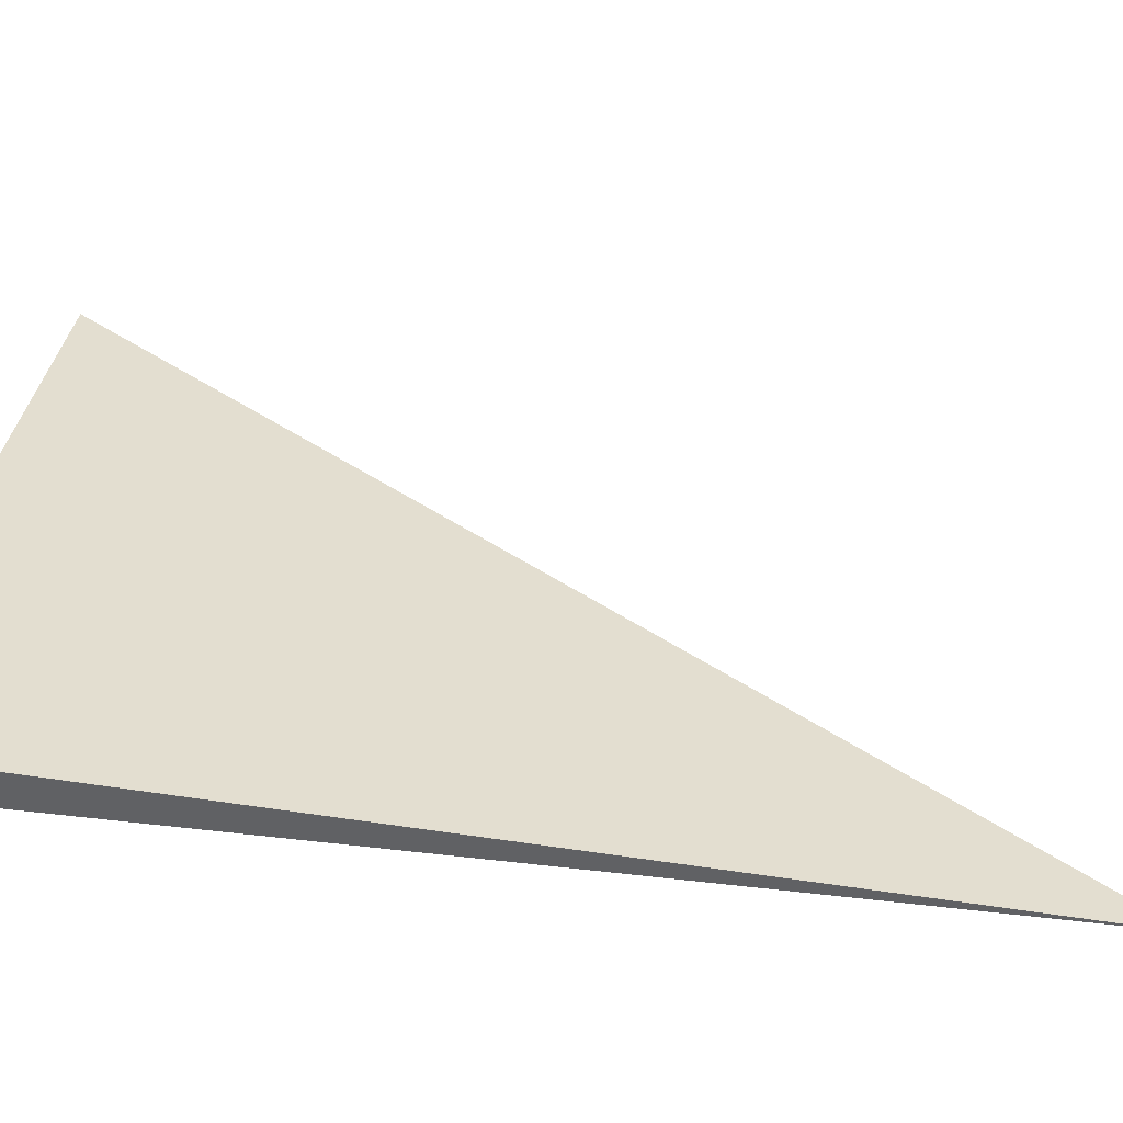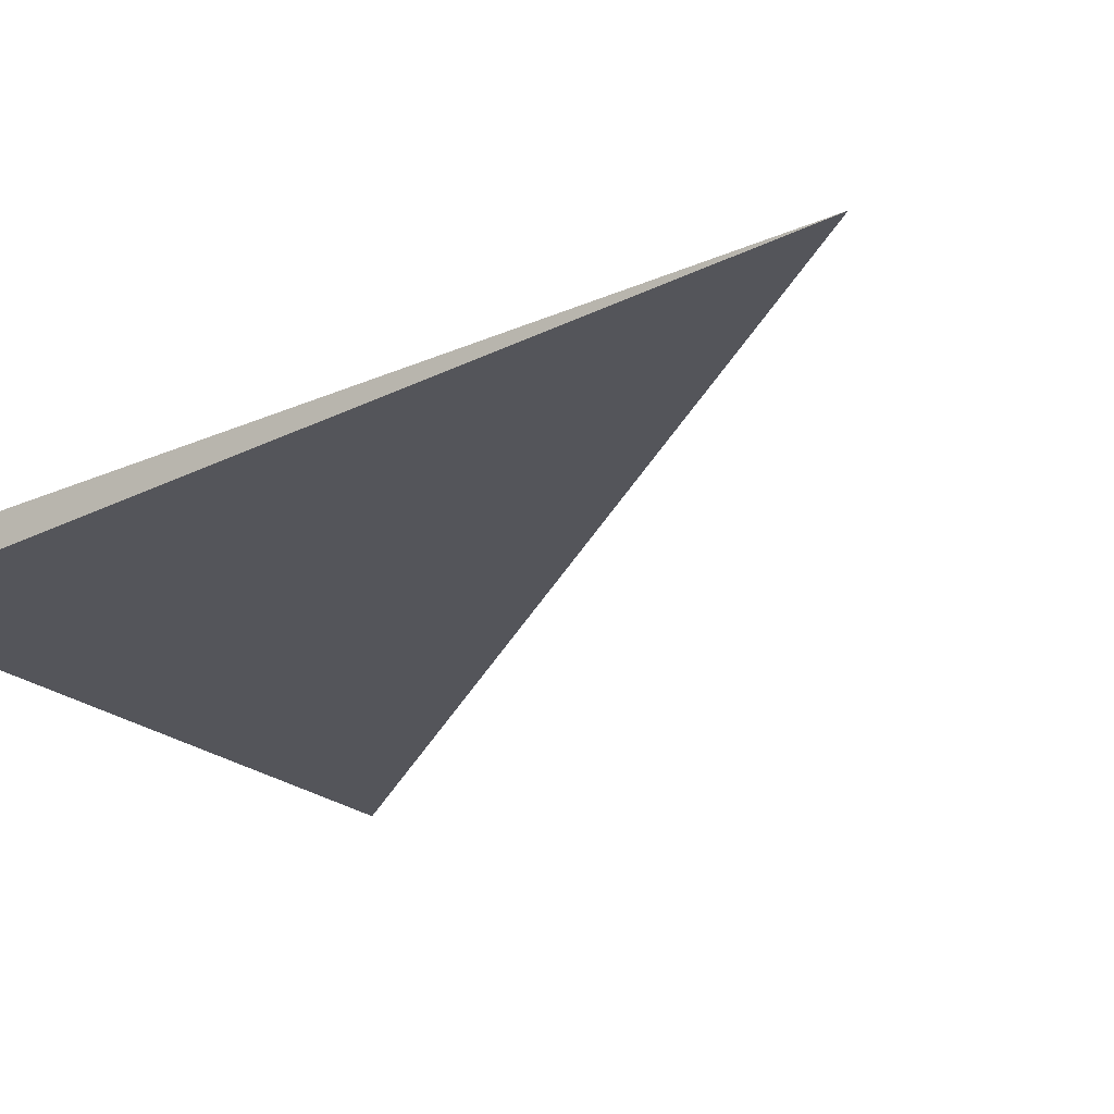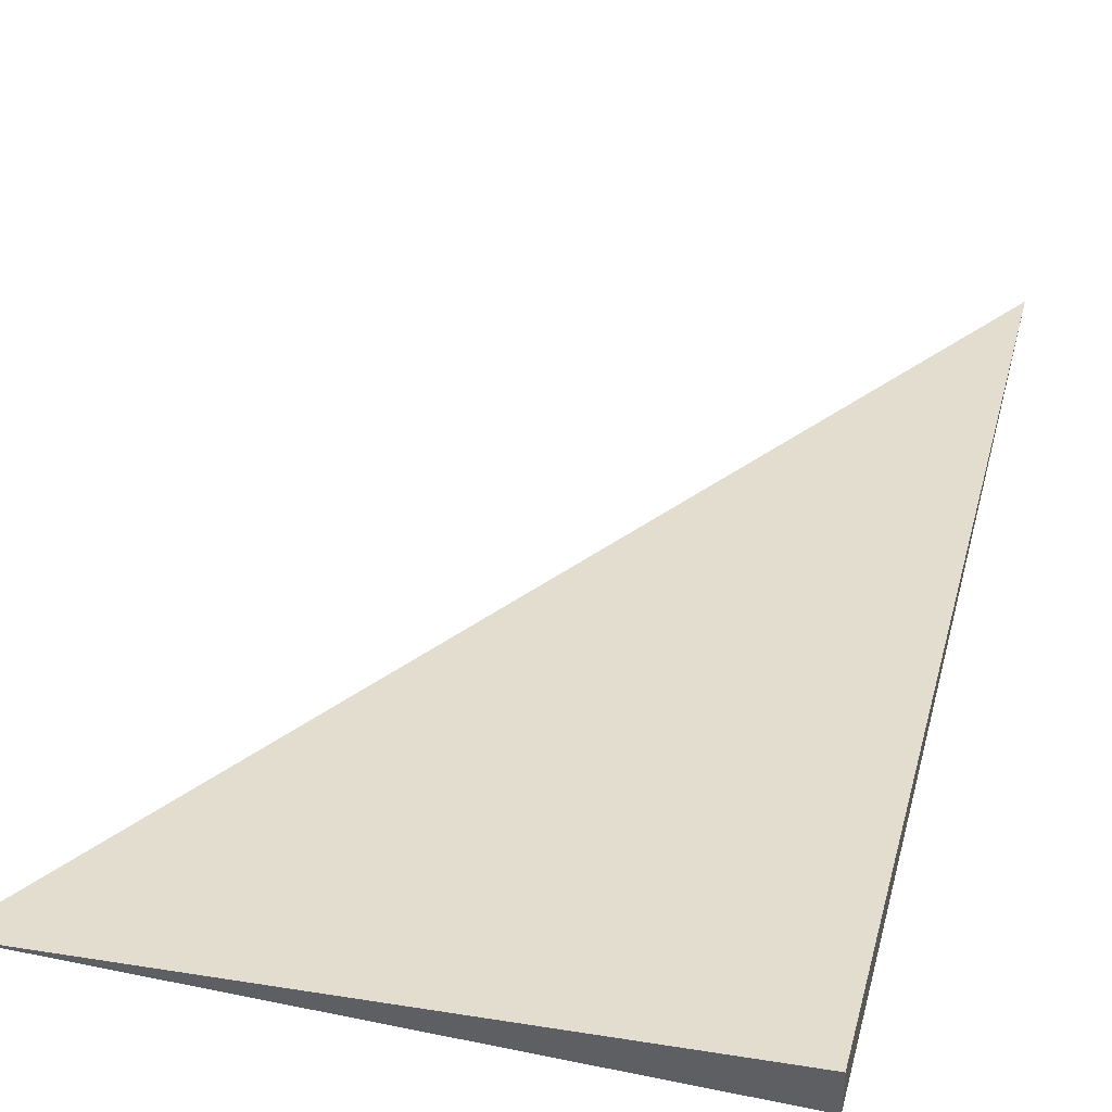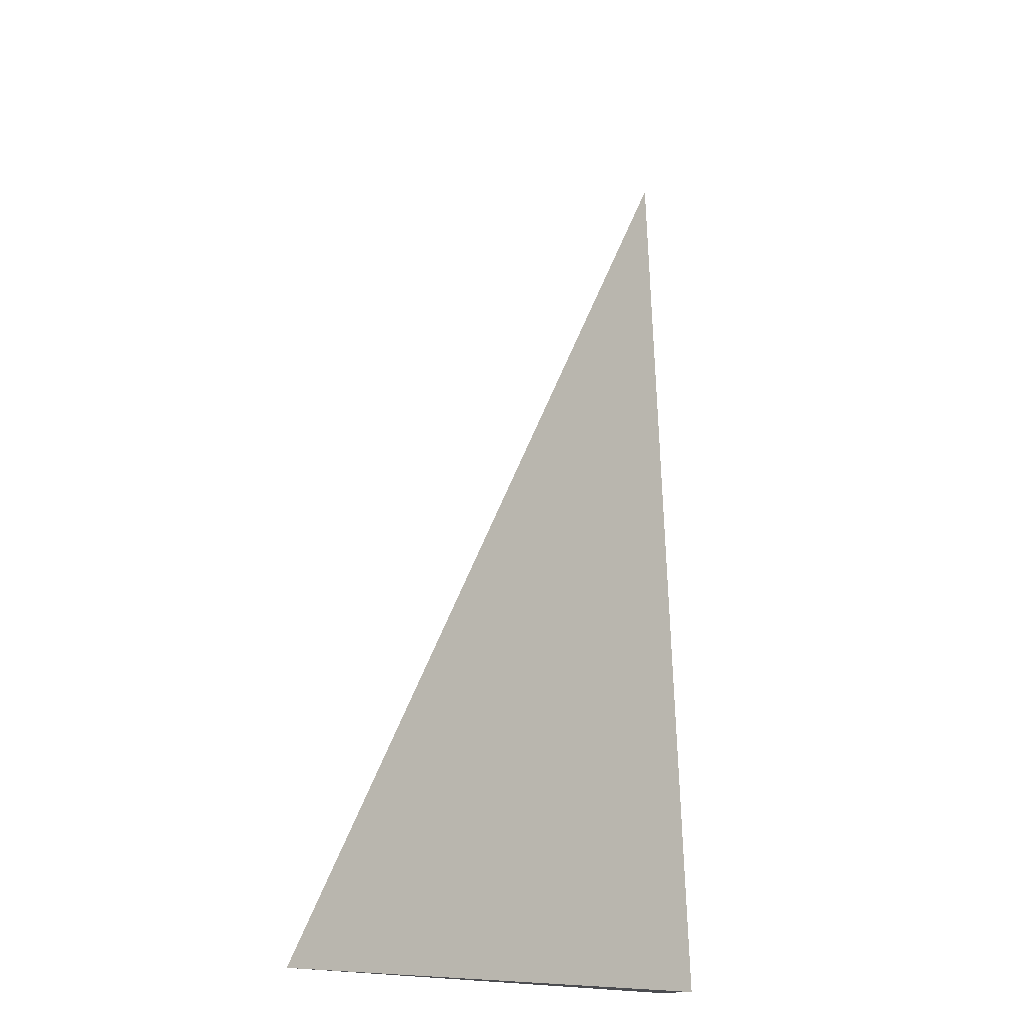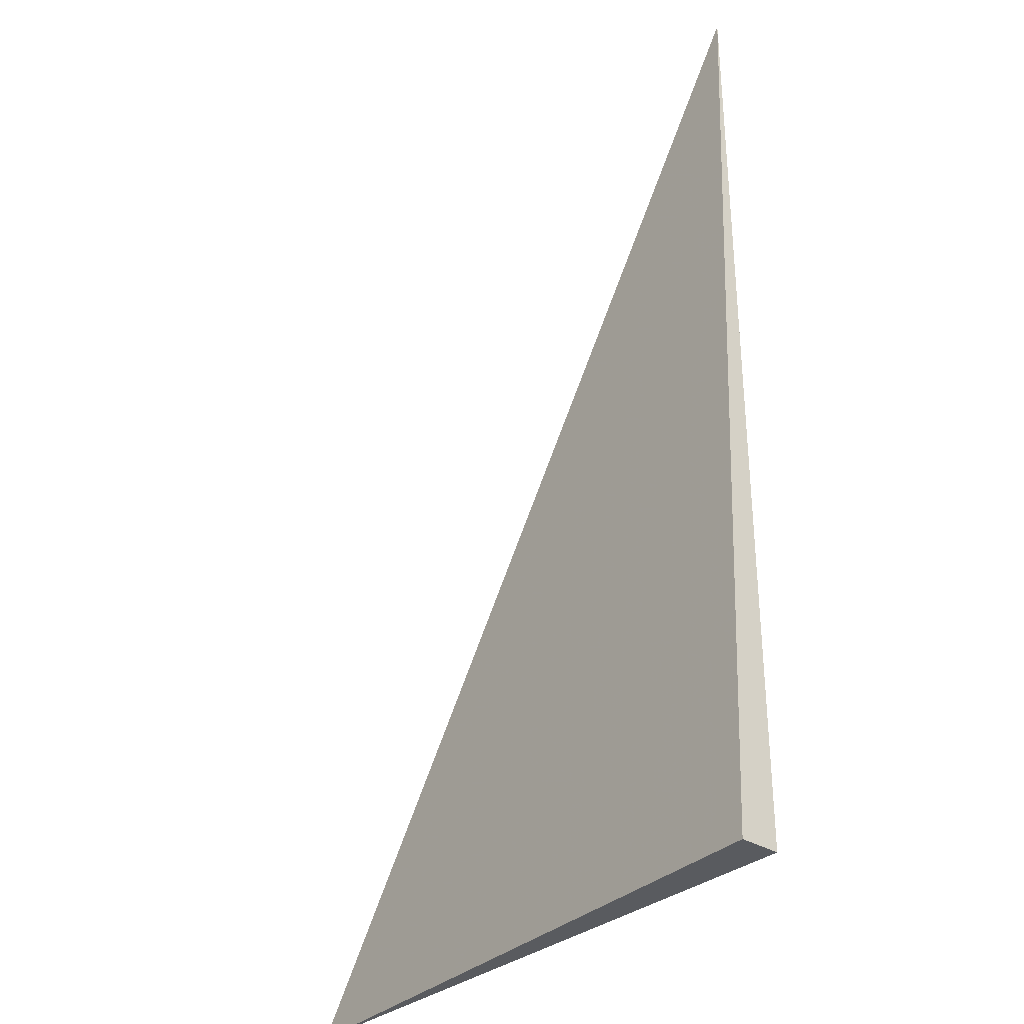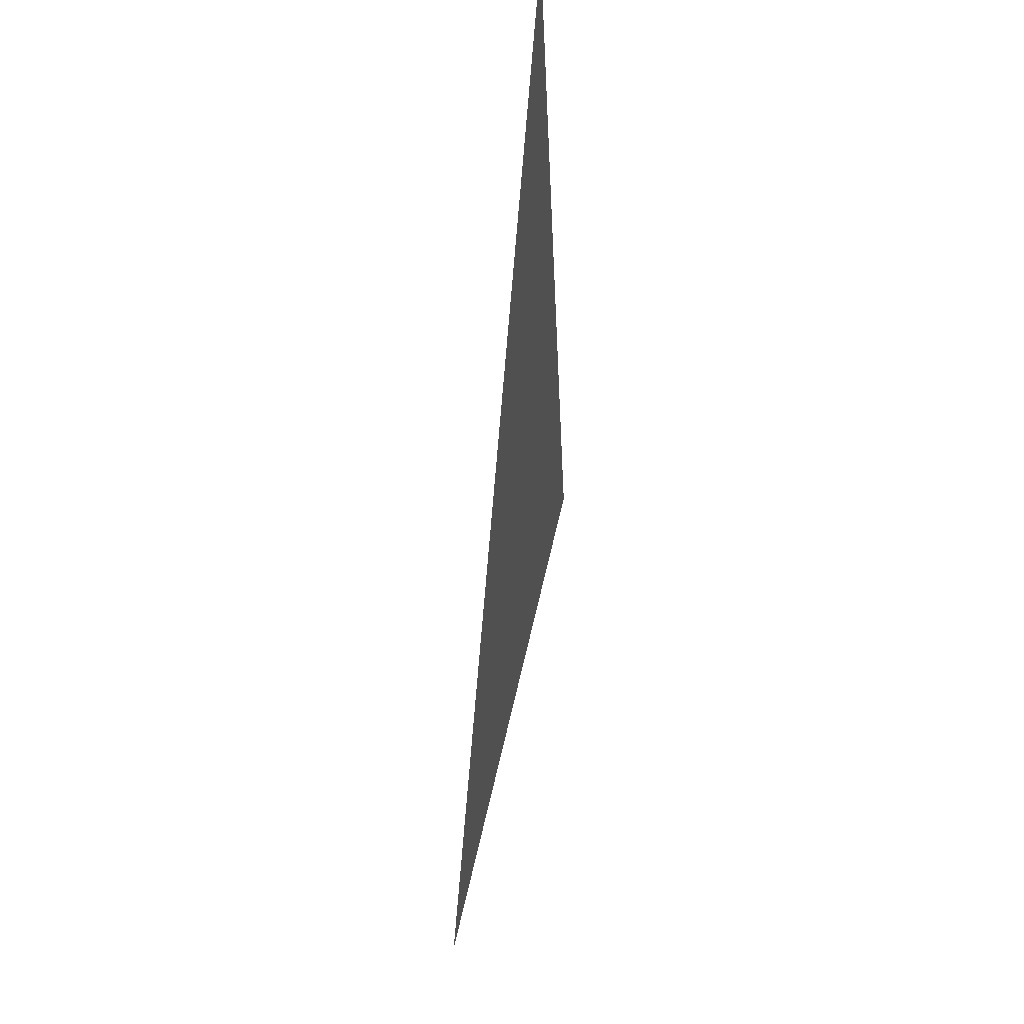
<metadata>
{"format":"obj","ext":"obj","renderer":"f3d","projection":"perspective","resolution":1024,"background":"white","views":[{"elev":38.6,"azim":-81.6,"up":"+Y"},{"elev":-25.0,"azim":-51.2,"up":"+Y"},{"elev":39.4,"azim":-165.6,"up":"+Y"},{"elev":-15.2,"azim":125.1,"up":"+Z"},{"elev":-32.6,"azim":-131.1,"up":"+Z"},{"elev":59.2,"azim":98.7,"up":"+Z"}]}
</metadata>
<code>
v -0.2126 -0.01417 -0.3257
v 0.6378 -0.01417 -0.3257
v -0.2126 0.0425 -0.3257
v -0.2126 -0.01417 0.977
v -0.2126 0.01417 -0.3257
v 0.2126 0.01417 -0.3257
v 0.2126 -0.01417 -0.3257
v 0.2126 -0.01417 0.3257
v -0.2126 -0.01417 0.3257
v -0.2126 0.01417 0.3257
v -0.2126 0 -0.3257
v 1.388e-17 0 -0.3257
v 1.388e-17 -0.01417 -0.3257
v -0.2126 0.02833 -0.3257
v 1.388e-17 0.02833 -0.3257
v 1.388e-17 0.01417 -0.3257
v 0.4252 0 -0.3257
v 0.4252 -0.01417 -0.3257
v 0.2126 0 -0.3257
v 1.388e-17 -0.01417 2.776e-17
v -0.2126 -0.01417 2.776e-17
v 0.4252 -0.01417 2.776e-17
v 0.2126 -0.01417 2.776e-17
v 1.388e-17 -0.01417 0.6514
v -0.2126 -0.01417 0.6514
v 1.388e-17 -0.01417 0.3257
v -0.2126 0.01417 2.776e-17
v -0.2126 0.02833 2.776e-17
v -0.2126 0 2.776e-17
v -0.2126 0 0.6514
v -0.2126 0 0.3257
v 0.2126 0 2.776e-17
v 1.388e-17 0.01417 2.776e-17
v 1.388e-17 0 0.3257
v -0.2126 -0.007084 -0.3257
v -0.1063 -0.007084 -0.3257
v -0.1063 -0.01417 -0.3257
v -0.2126 0.007084 -0.3257
v -0.1063 0.007084 -0.3257
v -0.1063 0 -0.3257
v 0.1063 -0.007084 -0.3257
v 0.1063 -0.01417 -0.3257
v 1.388e-17 -0.007084 -0.3257
v -0.2126 0.02125 -0.3257
v -0.1063 0.02125 -0.3257
v -0.1063 0.01417 -0.3257
v -0.2126 0.03542 -0.3257
v -0.1063 0.03542 -0.3257
v -0.1063 0.02833 -0.3257
v 0.1063 0.02125 -0.3257
v 0.1063 0.01417 -0.3257
v 1.388e-17 0.02125 -0.3257
v 0.3189 0.007084 -0.3257
v 0.3189 0 -0.3257
v 0.2126 0.007084 -0.3257
v 0.5315 -0.007084 -0.3257
v 0.5315 -0.01417 -0.3257
v 0.4252 -0.007084 -0.3257
v 0.3189 -0.01417 -0.3257
v 0.2126 -0.007084 -0.3257
v 0.3189 -0.007084 -0.3257
v 1.388e-17 0.007084 -0.3257
v 0.1063 0.007084 -0.3257
v 0.1063 0 -0.3257
v -0.1063 -0.01417 -0.1628
v -0.2126 -0.01417 -0.1628
v 0.1063 -0.01417 -0.1628
v 1.388e-17 -0.01417 -0.1628
v -0.1063 -0.01417 0.1628
v -0.2126 -0.01417 0.1628
v -0.1063 -0.01417 2.776e-17
v 0.3189 -0.01417 -0.1628
v 0.2126 -0.01417 -0.1628
v 0.5315 -0.01417 -0.1628
v 0.4252 -0.01417 -0.1628
v 0.3189 -0.01417 0.1628
v 0.2126 -0.01417 0.1628
v 0.3189 -0.01417 2.776e-17
v 0.1063 -0.01417 0.4885
v 1.388e-17 -0.01417 0.4885
v 0.1063 -0.01417 0.3257
v -0.1063 -0.01417 0.8142
v -0.2126 -0.01417 0.8142
v -0.1063 -0.01417 0.6514
v -0.2126 -0.01417 0.4885
v -0.1063 -0.01417 0.3257
v -0.1063 -0.01417 0.4885
v 0.1063 -0.01417 2.776e-17
v 0.1063 -0.01417 0.1628
v 1.388e-17 -0.01417 0.1628
v -0.2126 0.02833 -0.1628
v -0.2126 0.03542 -0.1628
v -0.2126 0.01417 -0.1628
v -0.2126 0.02125 -0.1628
v -0.2126 0.01417 0.1628
v -0.2126 0.02125 0.1628
v -0.2126 0.02125 2.776e-17
v -0.2126 0 -0.1628
v -0.2126 0.007084 -0.1628
v -0.2126 -0.007084 -0.1628
v -0.2126 -0.007084 0.1628
v -0.2126 -0.007084 2.776e-17
v -0.2126 -0.007084 0.4885
v -0.2126 -0.007084 0.3257
v -0.2126 -0.007084 0.8142
v -0.2126 -0.007084 0.6514
v -0.2126 0.007084 0.4885
v -0.2126 0.007084 0.3257
v -0.2126 0 0.4885
v -0.2126 0.007084 2.776e-17
v -0.2126 0 0.1628
v -0.2126 0.007084 0.1628
v 0.4252 -0.007084 -0.1628
v 0.2126 0.007084 -0.1628
v 0.3189 0 -0.1628
v 0.2126 -0.007084 0.1628
v 0.3189 -0.007084 2.776e-17
v 1.388e-17 0.02125 -0.1628
v 0.1063 0.01417 -0.1628
v -0.1063 0.02833 -0.1628
v -0.1063 0.01417 0.1628
v -0.1063 0.02125 2.776e-17
v -0.1063 0 0.4885
v -0.1063 0.007084 0.3257
v -0.1063 -0.007084 0.6514
v 0.1063 -0.007084 0.3257
v 1.388e-17 -0.007084 0.4885
v 0.1063 0.007084 2.776e-17
v 1.388e-17 0.007084 0.1628
v 0.1063 0 0.1628
f 1 35 37
f 35 11 36
f 36 13 37
f 35 36 37
f 11 38 40
f 38 5 39
f 39 12 40
f 38 39 40
f 12 41 43
f 41 7 42
f 42 13 43
f 41 42 43
f 11 40 36
f 40 12 43
f 43 13 36
f 40 43 36
f 5 44 46
f 44 14 45
f 45 16 46
f 44 45 46
f 14 47 49
f 47 3 48
f 48 15 49
f 47 48 49
f 15 50 52
f 50 6 51
f 51 16 52
f 50 51 52
f 14 49 45
f 49 15 52
f 52 16 45
f 49 52 45
f 6 53 55
f 53 17 54
f 54 19 55
f 53 54 55
f 17 56 58
f 56 2 57
f 57 18 58
f 56 57 58
f 18 59 61
f 59 7 60
f 60 19 61
f 59 60 61
f 17 58 54
f 58 18 61
f 61 19 54
f 58 61 54
f 5 46 39
f 46 16 62
f 62 12 39
f 46 62 39
f 16 51 63
f 51 6 55
f 55 19 63
f 51 55 63
f 19 60 64
f 60 7 41
f 41 12 64
f 60 41 64
f 16 63 62
f 63 19 64
f 64 12 62
f 63 64 62
f 1 37 66
f 37 13 65
f 65 21 66
f 37 65 66
f 13 42 68
f 42 7 67
f 67 20 68
f 42 67 68
f 20 69 71
f 69 9 70
f 70 21 71
f 69 70 71
f 13 68 65
f 68 20 71
f 71 21 65
f 68 71 65
f 7 59 73
f 59 18 72
f 72 23 73
f 59 72 73
f 18 57 75
f 57 2 74
f 74 22 75
f 57 74 75
f 22 76 78
f 76 8 77
f 77 23 78
f 76 77 78
f 18 75 72
f 75 22 78
f 78 23 72
f 75 78 72
f 8 79 81
f 79 24 80
f 80 26 81
f 79 80 81
f 24 82 84
f 82 4 83
f 83 25 84
f 82 83 84
f 25 85 87
f 85 9 86
f 86 26 87
f 85 86 87
f 24 84 80
f 84 25 87
f 87 26 80
f 84 87 80
f 7 73 67
f 73 23 88
f 88 20 67
f 73 88 67
f 23 77 89
f 77 8 81
f 81 26 89
f 77 81 89
f 26 86 90
f 86 9 69
f 69 20 90
f 86 69 90
f 23 89 88
f 89 26 90
f 90 20 88
f 89 90 88
f 3 47 92
f 47 14 91
f 91 28 92
f 47 91 92
f 14 44 94
f 44 5 93
f 93 27 94
f 44 93 94
f 27 95 97
f 95 10 96
f 96 28 97
f 95 96 97
f 14 94 91
f 94 27 97
f 97 28 91
f 94 97 91
f 5 38 99
f 38 11 98
f 98 29 99
f 38 98 99
f 11 35 100
f 35 1 66
f 66 21 100
f 35 66 100
f 21 70 102
f 70 9 101
f 101 29 102
f 70 101 102
f 11 100 98
f 100 21 102
f 102 29 98
f 100 102 98
f 9 85 104
f 85 25 103
f 103 31 104
f 85 103 104
f 25 83 106
f 83 4 105
f 105 30 106
f 83 105 106
f 30 107 109
f 107 10 108
f 108 31 109
f 107 108 109
f 25 106 103
f 106 30 109
f 109 31 103
f 106 109 103
f 5 99 93
f 99 29 110
f 110 27 93
f 99 110 93
f 29 101 111
f 101 9 104
f 104 31 111
f 101 104 111
f 31 108 112
f 108 10 95
f 95 27 112
f 108 95 112
f 29 111 110
f 111 31 112
f 112 27 110
f 111 112 110
f 2 56 74
f 56 17 113
f 113 22 74
f 56 113 74
f 17 53 115
f 53 6 114
f 114 32 115
f 53 114 115
f 32 116 117
f 116 8 76
f 76 22 117
f 116 76 117
f 17 115 113
f 115 32 117
f 117 22 113
f 115 117 113
f 6 50 119
f 50 15 118
f 118 33 119
f 50 118 119
f 15 48 120
f 48 3 92
f 92 28 120
f 48 92 120
f 28 96 122
f 96 10 121
f 121 33 122
f 96 121 122
f 15 120 118
f 120 28 122
f 122 33 118
f 120 122 118
f 10 107 124
f 107 30 123
f 123 34 124
f 107 123 124
f 30 105 125
f 105 4 82
f 82 24 125
f 105 82 125
f 24 79 127
f 79 8 126
f 126 34 127
f 79 126 127
f 30 125 123
f 125 24 127
f 127 34 123
f 125 127 123
f 6 119 114
f 119 33 128
f 128 32 114
f 119 128 114
f 33 121 129
f 121 10 124
f 124 34 129
f 121 124 129
f 34 126 130
f 126 8 116
f 116 32 130
f 126 116 130
f 33 129 128
f 129 34 130
f 130 32 128
f 129 130 128

</code>
